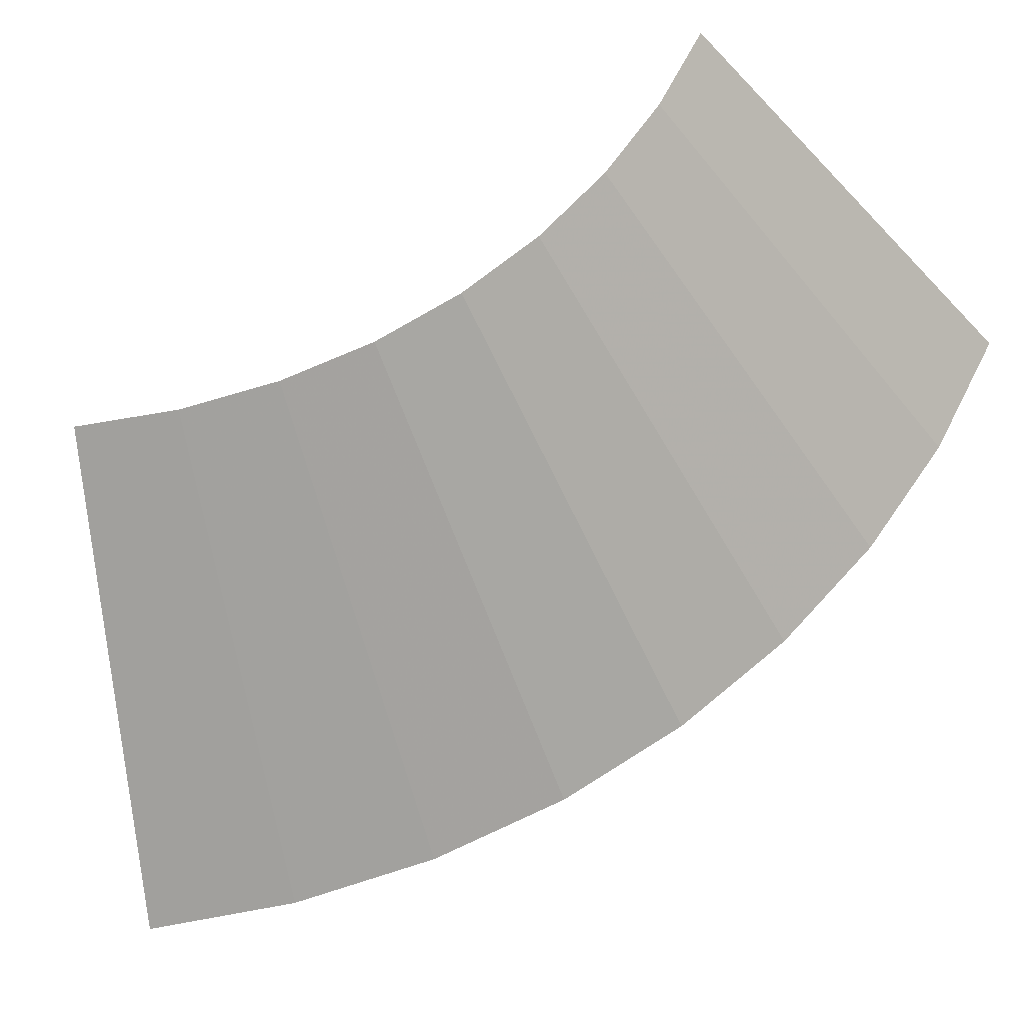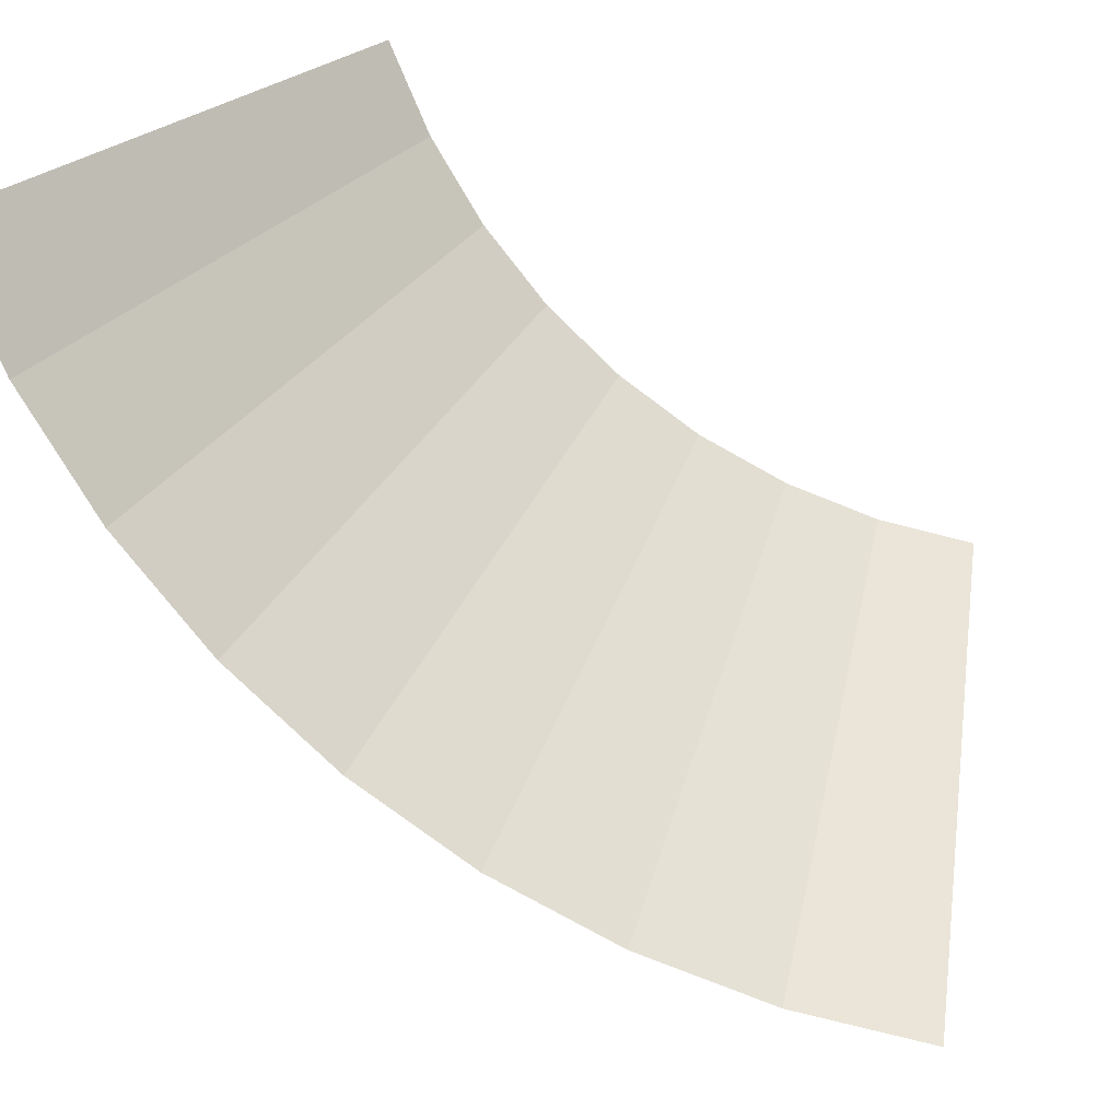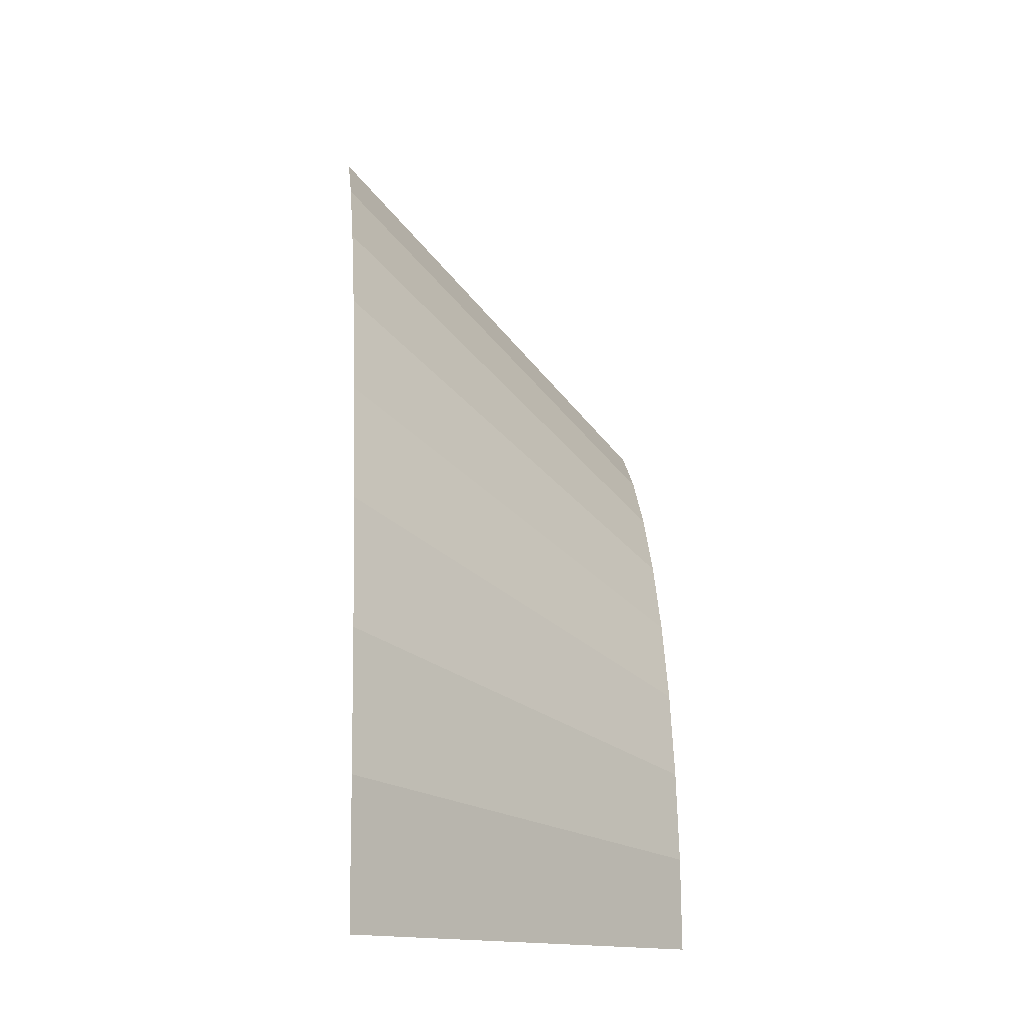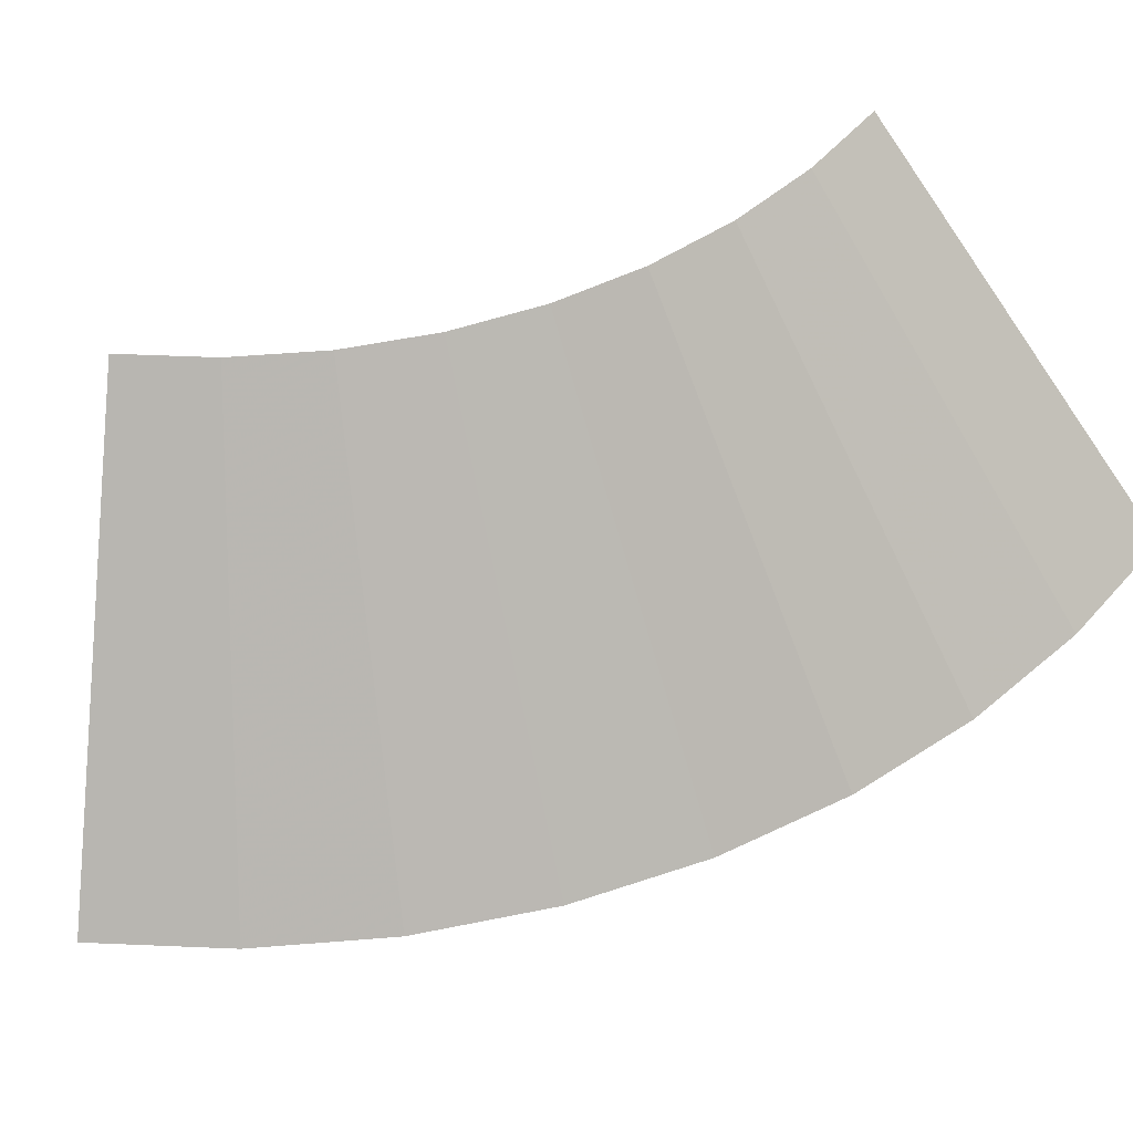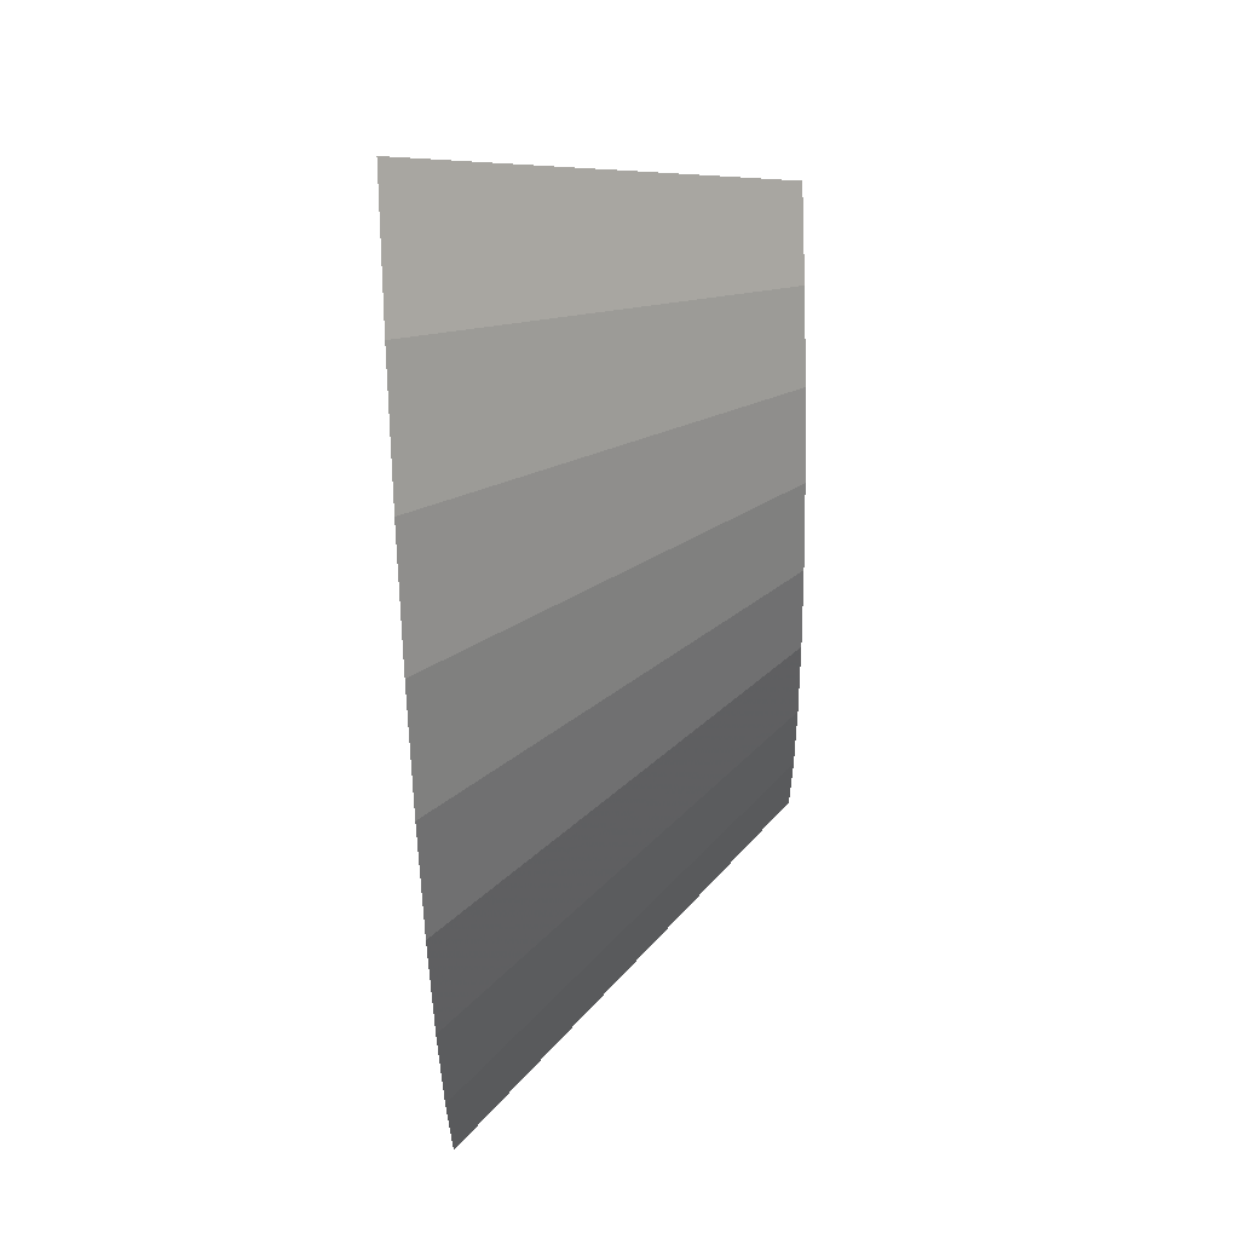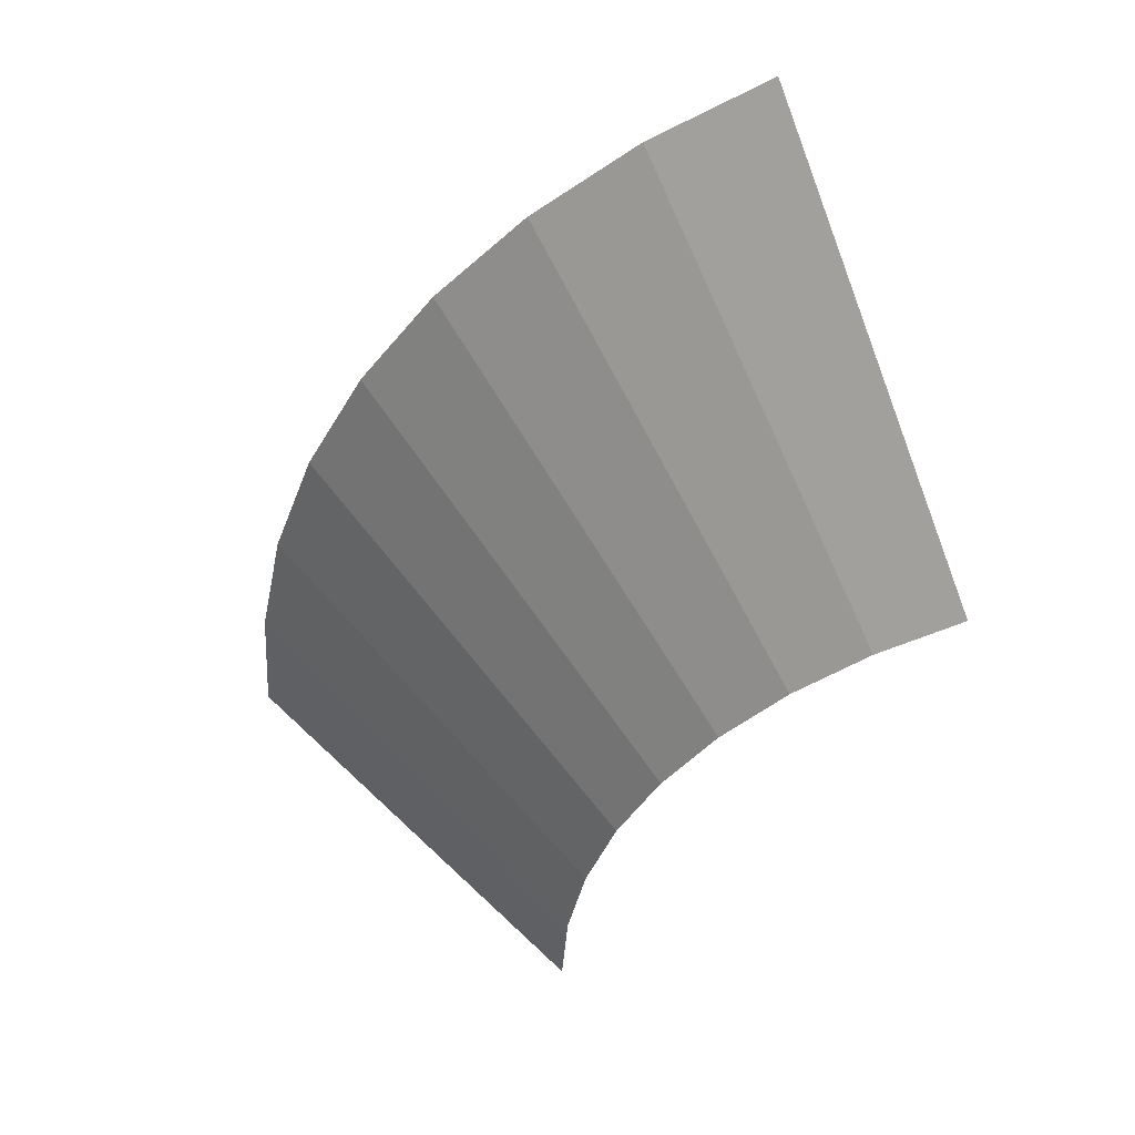
<metadata>
{"format":"obj","ext":"obj","renderer":"f3d","projection":"perspective","resolution":1024,"background":"white","views":[{"elev":64.2,"azim":23.1,"up":"+Y"},{"elev":-76.4,"azim":-160.6,"up":"+Y"},{"elev":-13.2,"azim":84.1,"up":"+Z"},{"elev":53.2,"azim":36.3,"up":"+Y"},{"elev":64.6,"azim":87.8,"up":"+Z"},{"elev":50.1,"azim":-178.1,"up":"+Z"}]}
</metadata>
<code>
v 0.1 0.05 0
v 0.09914 0.05 0.01305
v 0.1487 0 0.01957
v 0.15 0 0
v 0.09914 0.05 0.01305
v 0.09659 0.05 0.02588
v 0.1449 0 0.03882
v 0.1487 0 0.01957
v 0.09659 0.05 0.02588
v 0.09239 0.05 0.03827
v 0.1386 0 0.0574
v 0.1449 0 0.03882
v 0.09239 0.05 0.03827
v 0.0866 0.05 0.05
v 0.1299 0 0.075
v 0.1386 0 0.0574
v 0.0866 0.05 0.05
v 0.07934 0.05 0.06088
v 0.119 0 0.09132
v 0.1299 0 0.075
v 0.07934 0.05 0.06088
v 0.07071 0.05 0.07071
v 0.1061 0 0.1061
v 0.119 0 0.09132
v 0.07071 0.05 0.07071
v 0.06088 0.05 0.07934
v 0.09132 0 0.119
v 0.1061 0 0.1061
v 0.06088 0.05 0.07934
v 0.05 0.05 0.0866
v 0.075 0 0.1299
v 0.09132 0 0.119
g mesh2247
f 1 2 3
f 3 4 1
f 5 6 7
f 7 8 5
f 9 10 11
f 11 12 9
f 13 14 15
f 15 16 13
f 17 18 19
f 19 20 17
f 21 22 23
f 23 24 21
f 25 26 27
f 27 28 25
f 29 30 31
f 31 32 29

</code>
